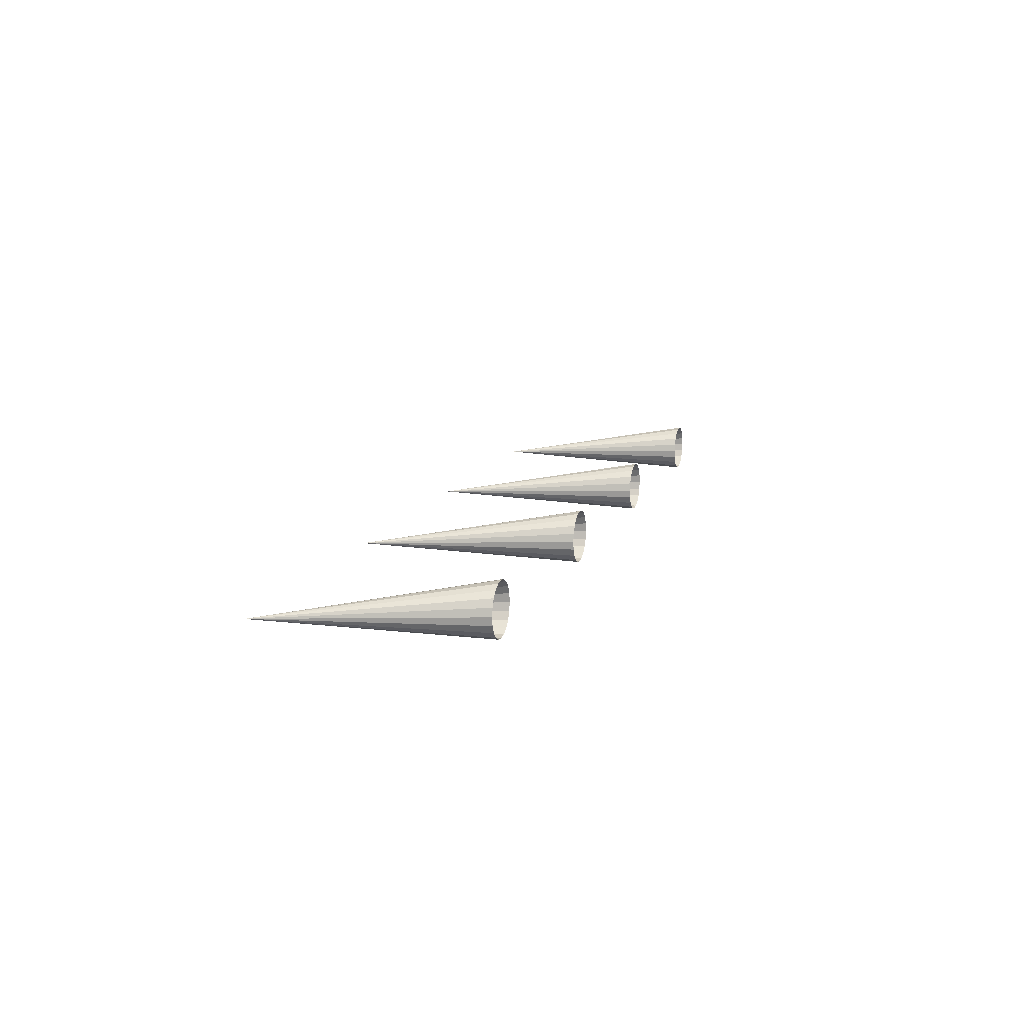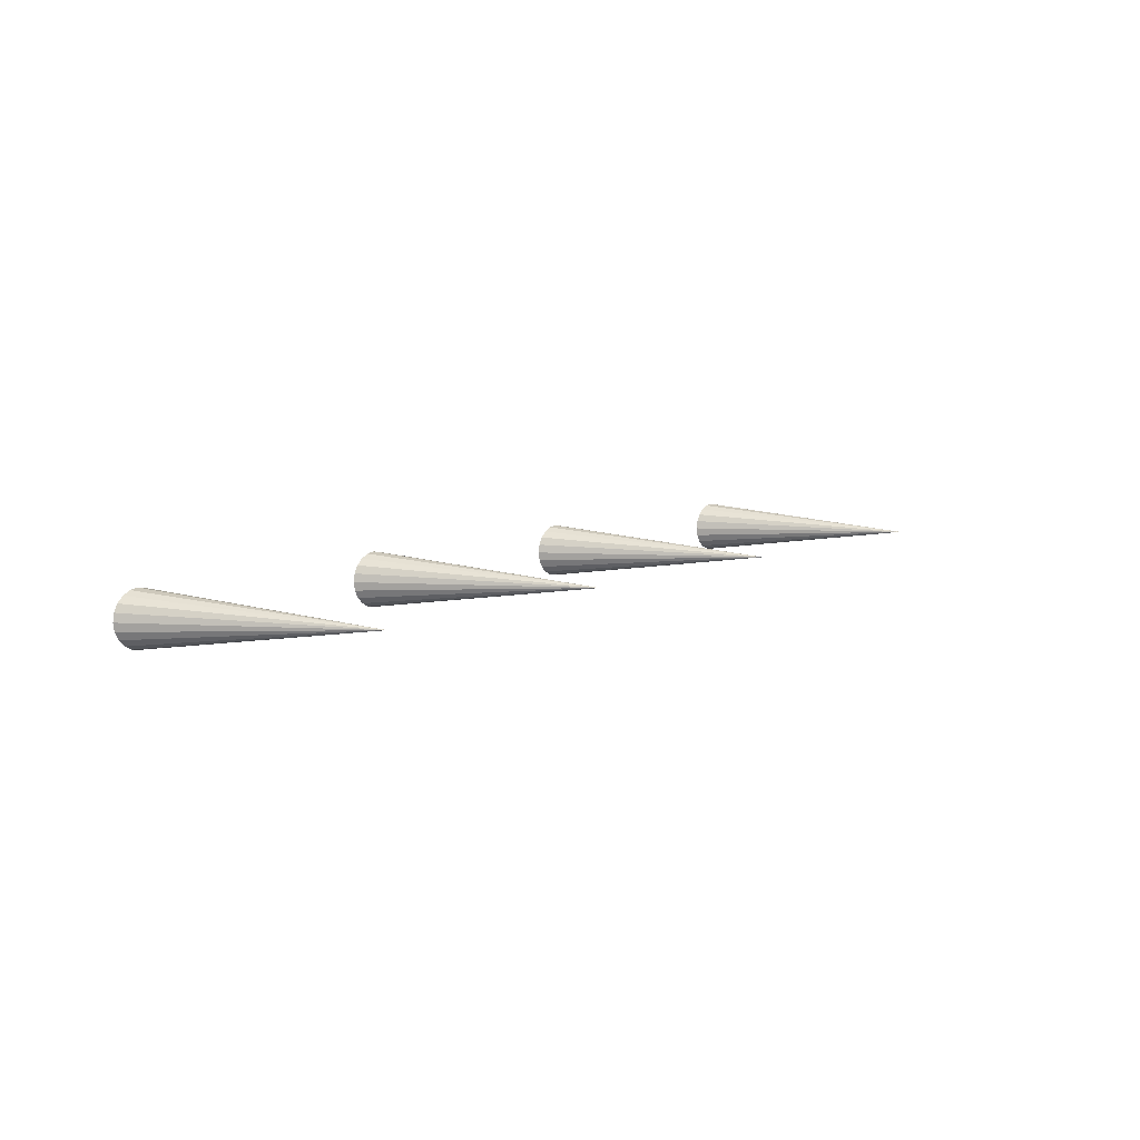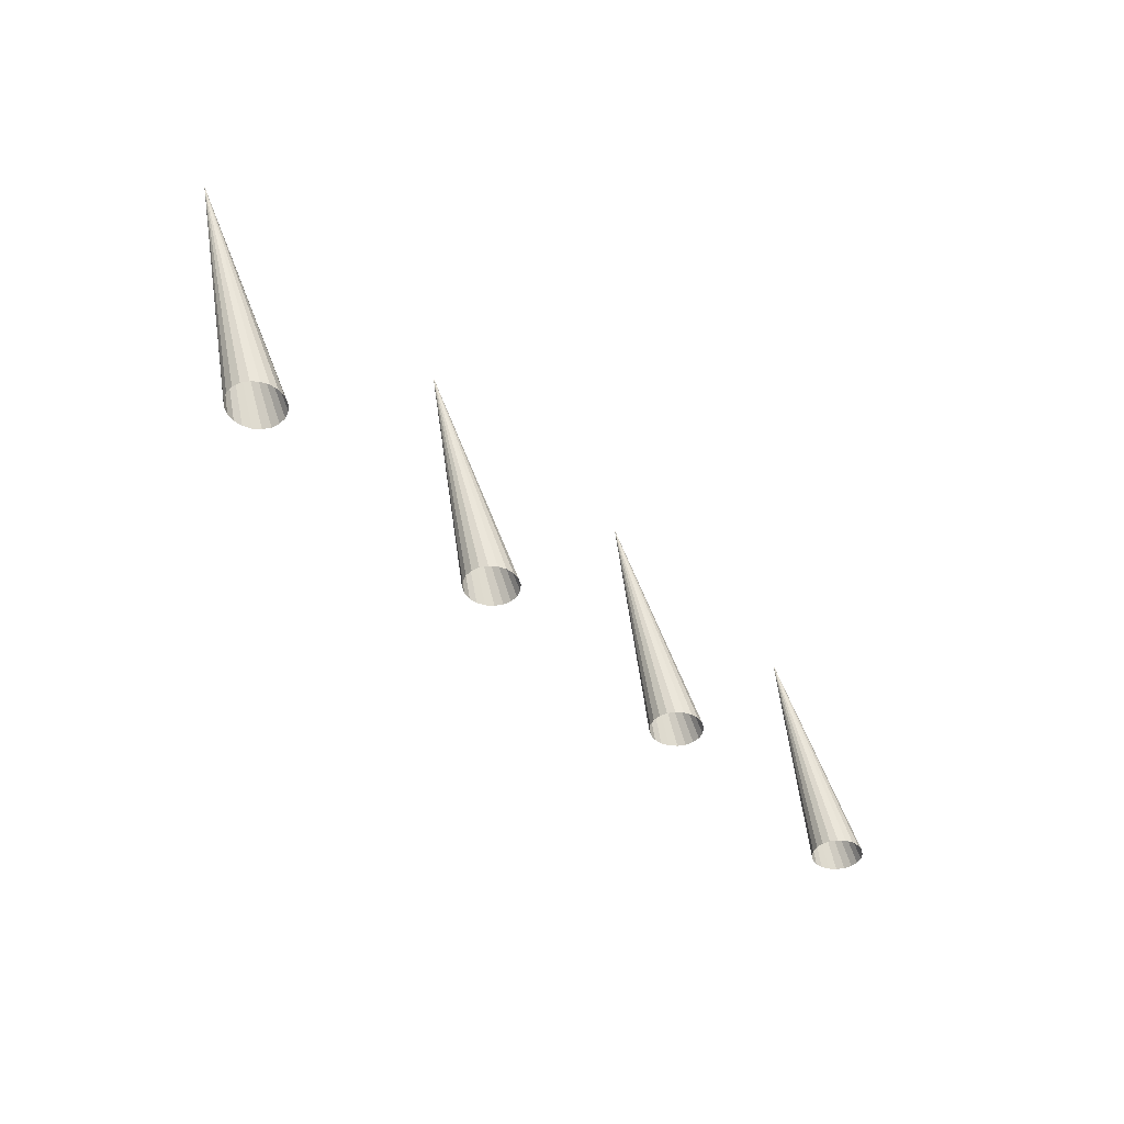
<metadata>
{"format":"obj","ext":"obj","renderer":"f3d","projection":"perspective","resolution":1024,"background":"white","views":[{"elev":12.5,"azim":-74.0,"up":"+Z"},{"elev":7.8,"azim":128.9,"up":"+Z"},{"elev":-42.8,"azim":-49.7,"up":"+Y"}]}
</metadata>
<code>
g default
v 2.585 -0.001116 -0.04643
v 2.565 -0.000942 -0.08578
v 2.534 -0.000671 -0.117
v 2.495 -0.000329 -0.137
v 2.451 5e-05 -0.144
v 2.407 0.000429 -0.137
v 2.368 0.000771 -0.117
v 2.337 0.001042 -0.08578
v 2.317 0.001216 -0.04643
v 2.31 0.001276 -0.002819
v 2.317 0.001216 0.04079
v 2.337 0.001042 0.08014
v 2.368 0.000771 0.1114
v 2.407 0.000429 0.1314
v 2.451 5e-05 0.1383
v 2.495 -0.000329 0.1314
v 2.534 -0.000671 0.1114
v 2.565 -0.000942 0.08014
v 2.585 -0.001116 0.04079
v 2.592 -0.001176 -0.002819
v 1.975 1.078 -0.002819
v 1.1 -0.001116 -0.03194
v 1.08 -0.000942 -0.07128
v 1.049 -0.000671 -0.1025
v 1.009 -0.000329 -0.1226
v 0.9659 5e-05 -0.1295
v 0.9223 0.000429 -0.1226
v 0.8829 0.000771 -0.1025
v 0.8517 0.001042 -0.07128
v 0.8317 0.001216 -0.03194
v 0.8247 0.001276 0.01168
v 0.8317 0.001216 0.05529
v 0.8517 0.001042 0.09463
v 0.8829 0.000771 0.1259
v 0.9223 0.000429 0.1459
v 0.9659 5e-05 0.1528
v 1.009 -0.000329 0.1459
v 1.049 -0.000671 0.1259
v 1.08 -0.000942 0.09463
v 1.1 -0.001116 0.05529
v 1.107 -0.001176 0.01168
v 0.4894 1.078 0.01168
v -0.3444 -0.001116 -0.0258
v -0.3644 -0.000942 -0.06514
v -0.3956 -0.000671 -0.09637
v -0.435 -0.000329 -0.1164
v -0.4786 5e-05 -0.1233
v -0.5222 0.000429 -0.1164
v -0.5615 0.000771 -0.09637
v -0.5928 0.001042 -0.06514
v -0.6128 0.001216 -0.0258
v -0.6197 0.001276 0.01781
v -0.6128 0.001216 0.06143
v -0.5928 0.001042 0.1008
v -0.5615 0.000771 0.132
v -0.5222 0.000429 0.152
v -0.4786 5e-05 0.1589
v -0.435 -0.000329 0.152
v -0.3956 -0.000671 0.132
v -0.3644 -0.000942 0.1008
v -0.3444 -0.001116 0.06143
v -0.3375 -0.001176 0.01781
v -0.955 1.078 0.01781
v -1.875 -0.001116 -0.0258
v -1.895 -0.000942 -0.06514
v -1.926 -0.000671 -0.09637
v -1.966 -0.000329 -0.1164
v -2.009 5e-05 -0.1233
v -2.053 0.000429 -0.1164
v -2.092 0.000771 -0.09637
v -2.124 0.001042 -0.06514
v -2.144 0.001216 -0.0258
v -2.15 0.001276 0.01781
v -2.144 0.001216 0.06143
v -2.124 0.001042 0.1008
v -2.092 0.000771 0.132
v -2.053 0.000429 0.152
v -2.009 5e-05 0.1589
v -1.966 -0.000329 0.152
v -1.926 -0.000671 0.132
v -1.895 -0.000942 0.1008
v -1.875 -0.001116 0.06143
v -1.868 -0.001176 0.01781
v -2.486 1.078 0.01781
g polySurface18
f 1 2 21
f 2 3 21
f 3 4 21
f 4 5 21
f 5 6 21
f 6 7 21
f 7 8 21
f 8 9 21
f 9 10 21
f 10 11 21
f 11 12 21
f 12 13 21
f 13 14 21
f 14 15 21
f 15 16 21
f 16 17 21
f 17 18 21
f 18 19 21
f 19 20 21
f 20 1 21
f 22 23 42
f 23 24 42
f 24 25 42
f 25 26 42
f 26 27 42
f 27 28 42
f 28 29 42
f 29 30 42
f 30 31 42
f 31 32 42
f 32 33 42
f 33 34 42
f 34 35 42
f 35 36 42
f 36 37 42
f 37 38 42
f 38 39 42
f 39 40 42
f 40 41 42
f 41 22 42
f 43 44 63
f 44 45 63
f 45 46 63
f 46 47 63
f 47 48 63
f 48 49 63
f 49 50 63
f 50 51 63
f 51 52 63
f 52 53 63
f 53 54 63
f 54 55 63
f 55 56 63
f 56 57 63
f 57 58 63
f 58 59 63
f 59 60 63
f 60 61 63
f 61 62 63
f 62 43 63
f 64 65 84
f 65 66 84
f 66 67 84
f 67 68 84
f 68 69 84
f 69 70 84
f 70 71 84
f 71 72 84
f 72 73 84
f 73 74 84
f 74 75 84
f 75 76 84
f 76 77 84
f 77 78 84
f 78 79 84
f 79 80 84
f 80 81 84
f 81 82 84
f 82 83 84
f 83 64 84

</code>
